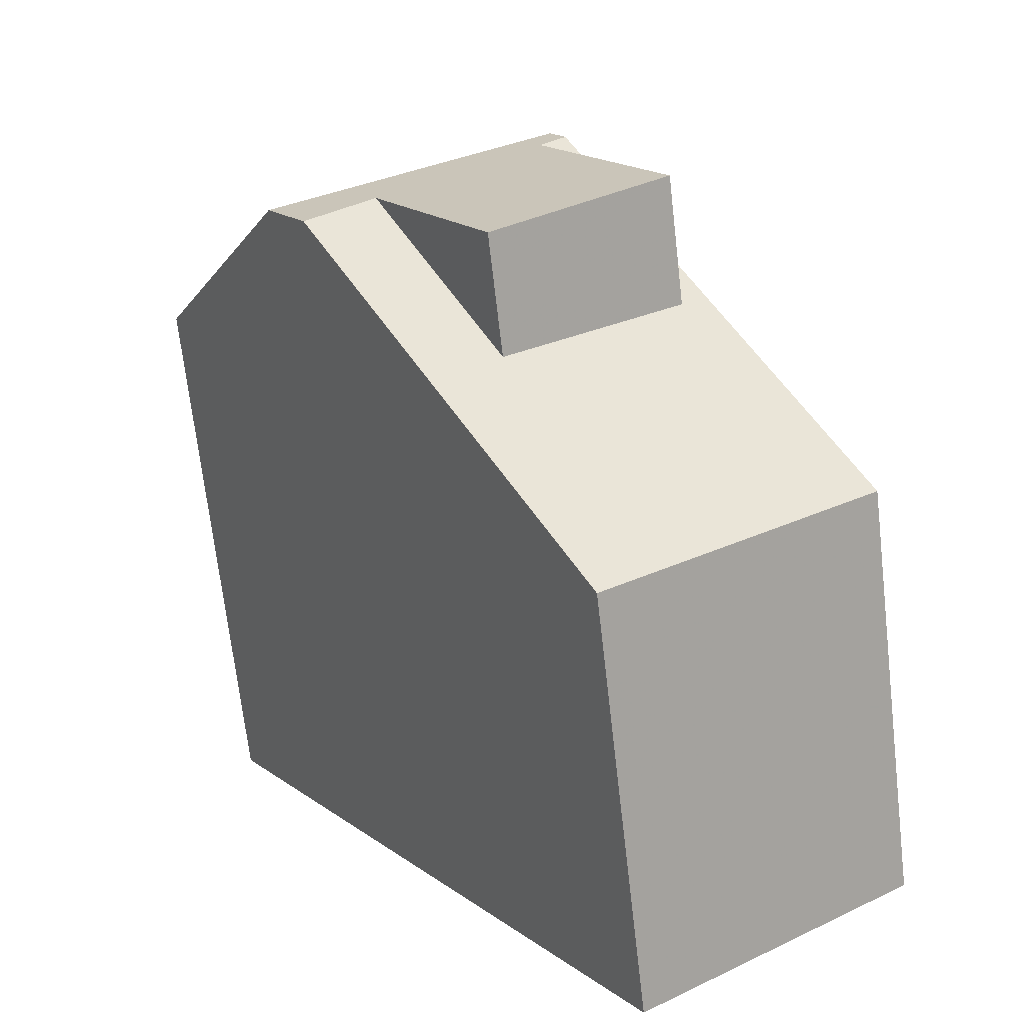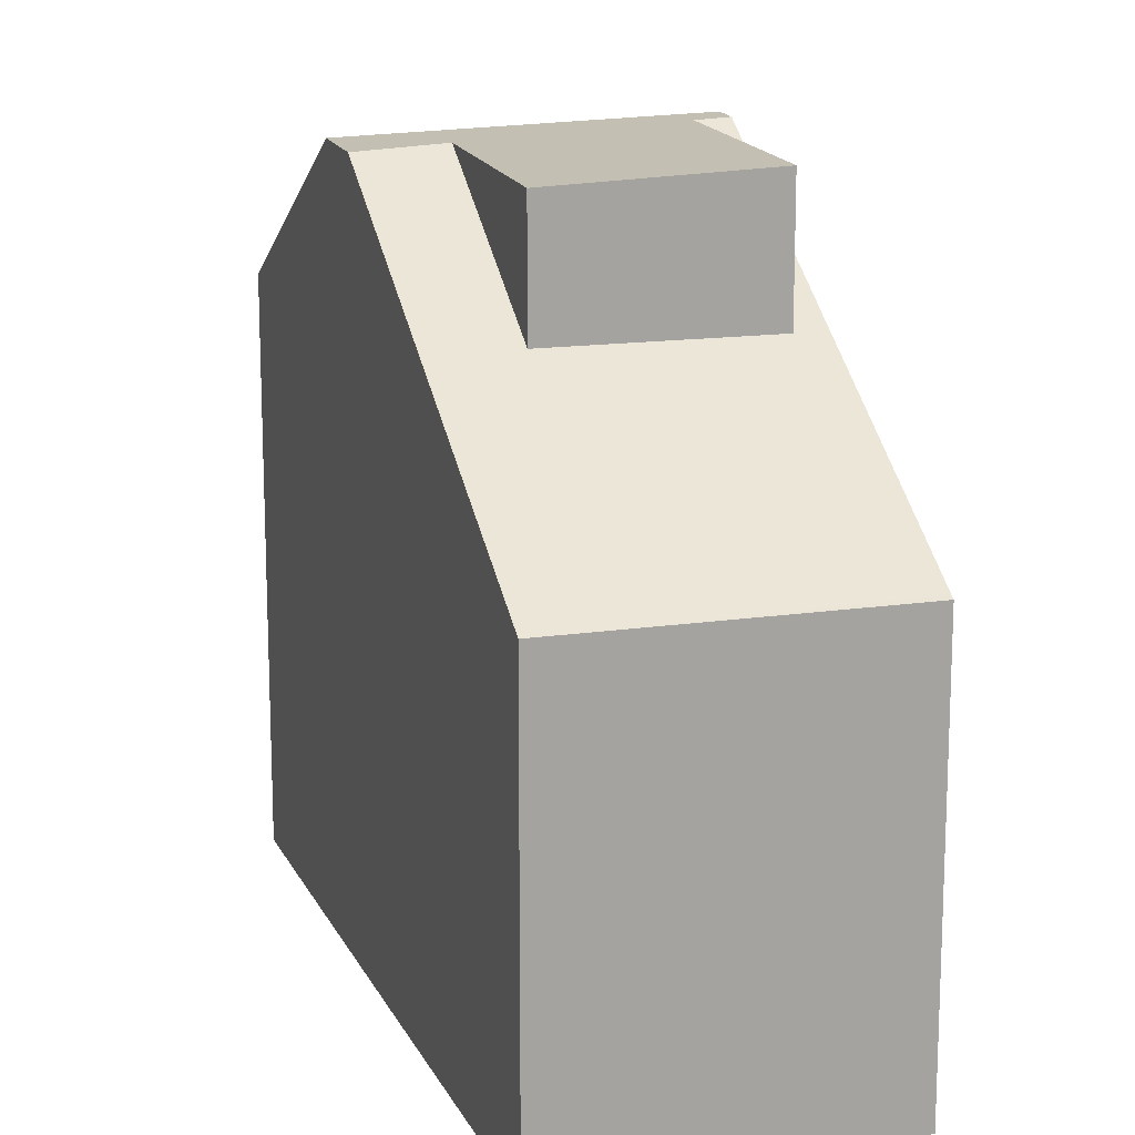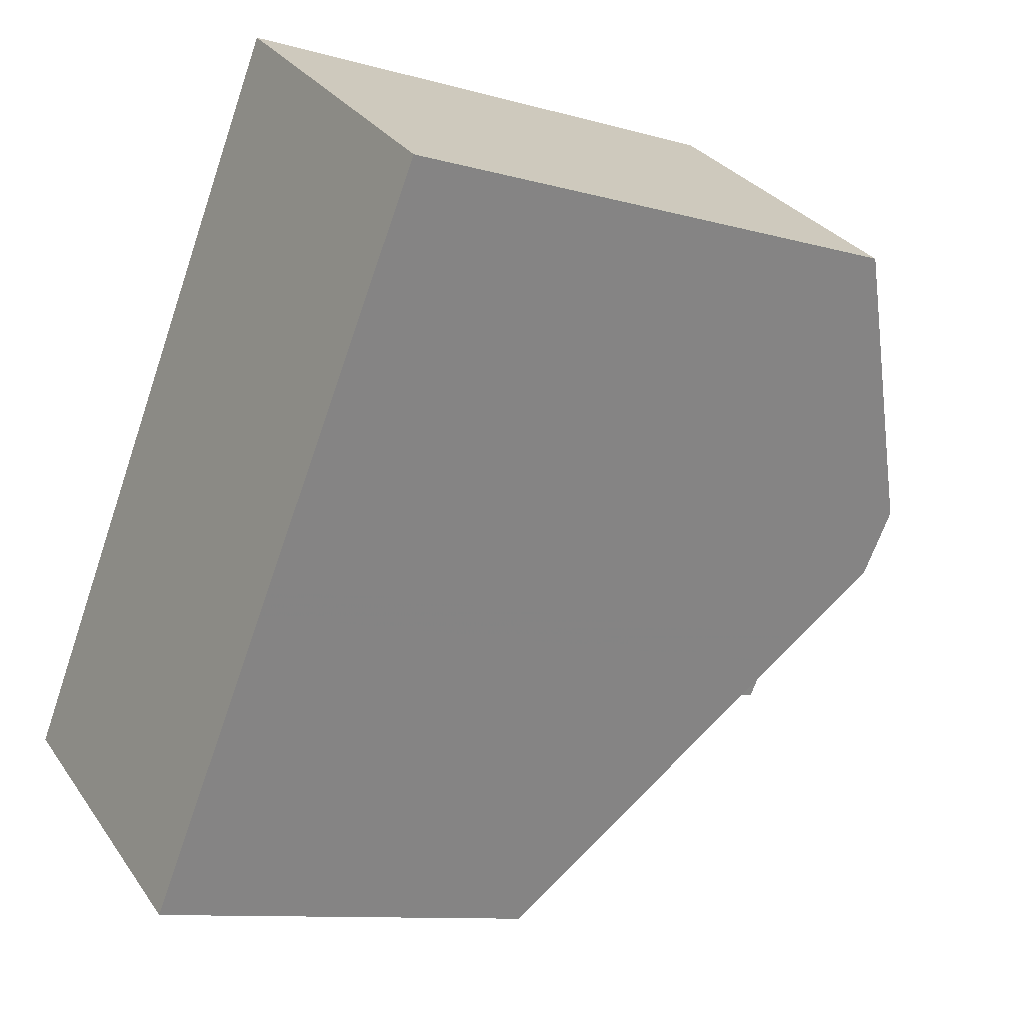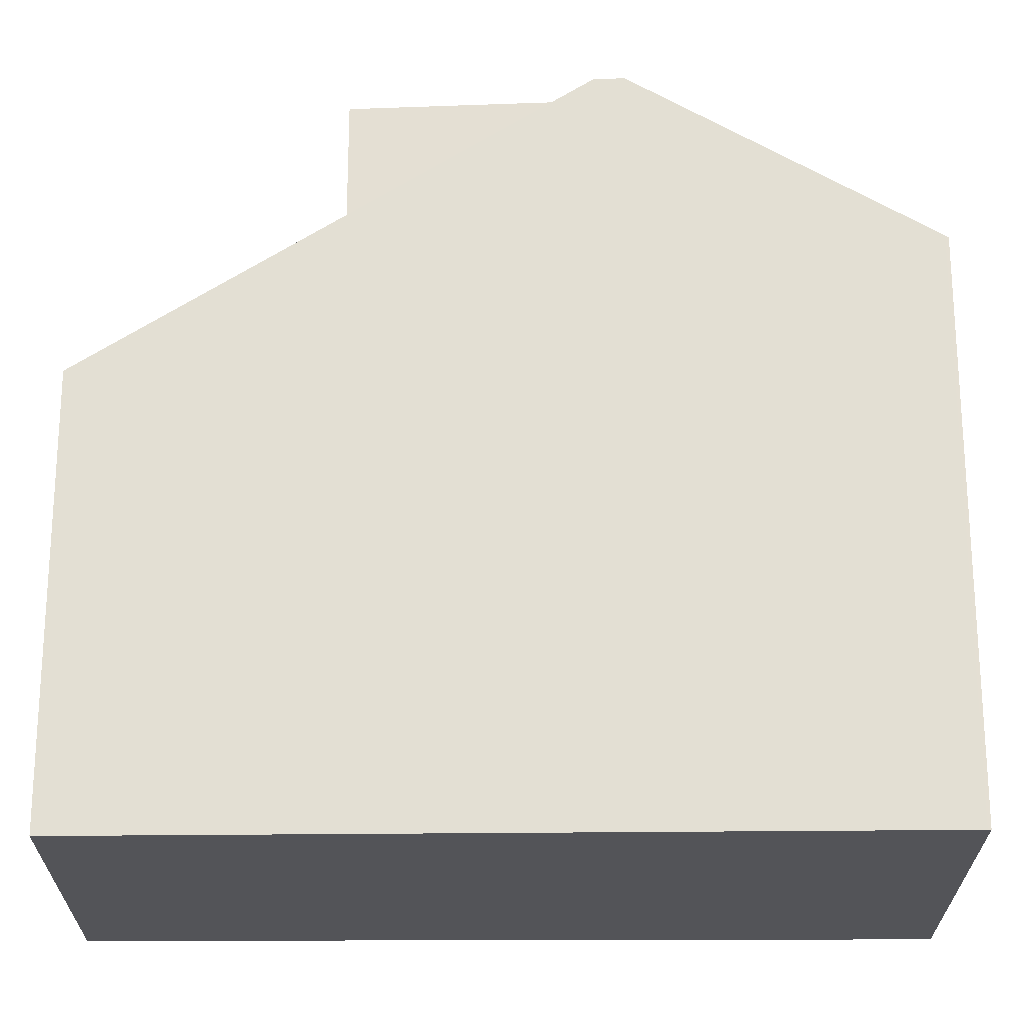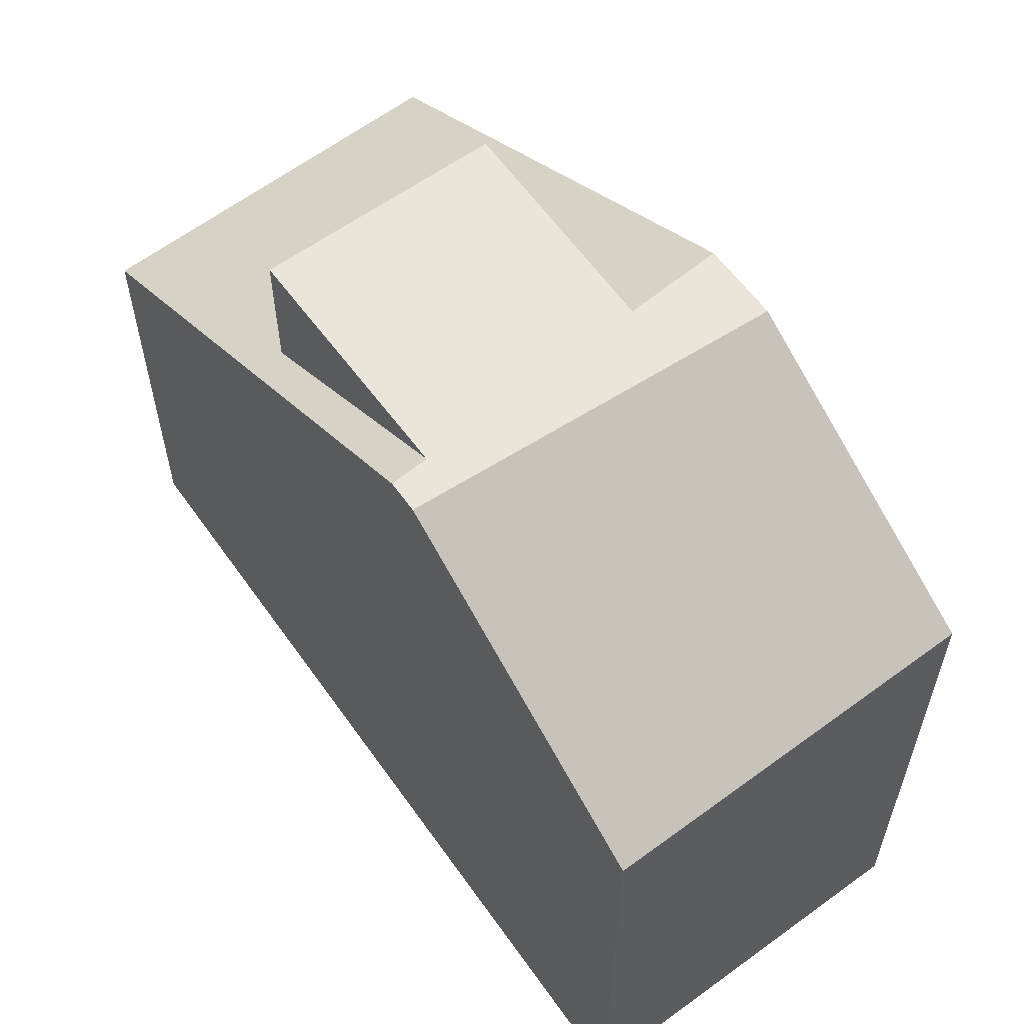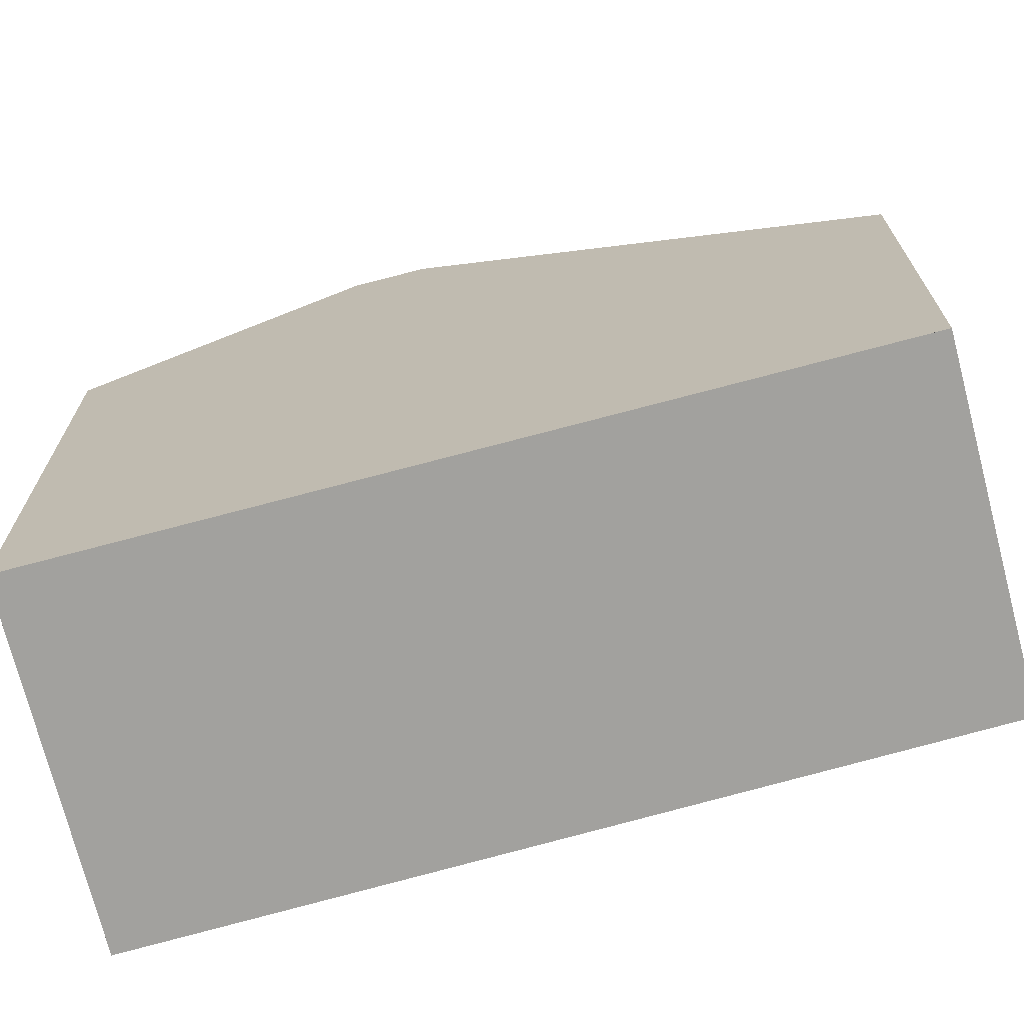
<metadata>
{"format":"obj","ext":"obj","renderer":"f3d","projection":"perspective","resolution":1024,"background":"white","views":[{"elev":-70.0,"azim":6.6,"up":"+Y"},{"elev":15.6,"azim":15.7,"up":"+Z"},{"elev":-10.4,"azim":-125.5,"up":"+Y"},{"elev":-23.6,"azim":124.7,"up":"+Z"},{"elev":62.5,"azim":178.2,"up":"+Z"},{"elev":-72.1,"azim":-40.8,"up":"+Z"}]}
</metadata>
<code>
v -631.7 -1852 4.739
v -628.7 -1850 4.704
v -636.6 -1845 6.101
v -633.5 -1843 6.078
v -634.5 -1848 7.824
v -631.6 -1846 7.952
v -631.9 -1846 7.939
v -628.9 -1850 4.707
v -634.5 -1848 7.824
v -634 -1849 7.232
v -631.6 -1846 7.952
v -634.5 -1848 7.824
v -634.9 -1848 7.851
v -631.7 -1846 7.963
v -633.8 -1843 6.081
v -632.1 -1846 7.952
v -634.9 -1848 7.852
v -636.5 -1845 6.1
v -636.6 -1845 6.107
v -636.5 -1845 6.107
v -633.8 -1843 6.1
v -635.9 -1845 6.096
v -635.9 -1845 6.105
v -634.2 -1847 7.876
v -635.7 -1845 6.105
v -635.7 -1844 6.095
v -634.1 -1847 7.881
v -631.7 -1846 7.963
v -634.9 -1848 7.851
v -631.9 -1846 7.939
v -633.7 -1848 7.857
v -632.1 -1846 7.952
v -630.5 -1848 6.395
v -631.9 -1846 7.939
v -630.5 -1848 7.853
v -634.9 -1848 7.852
v -634.5 -1848 7.824
v -633.5 -1843 6.099
v -634.2 -1847 7.876
v -633.9 -1848 7.852
v -631 -1852 4.731
v -633.9 -1848 7.852
v -633.7 -1848 7.857
v -634.1 -1847 7.881
v -632.5 -1849 7.777
v -632.5 -1849 6.418
v -633.7 -1848 7.857
v -631 -1852 4.73
v -631 -1852 4.747
v -629 -1850 4.734
v -628.7 -1850 4.732
v -631.1 -1852 4.748
v -631.7 -1852 4.752
v -632.5 -1849 7.777
v -630.5 -1848 7.853
v -630.5 -1848 6.395
v -632.5 -1849 6.418
v -630.2 -1848 6.392
v -630.5 -1848 6.395
v -630.5 -1848 7.853
v -632.6 -1850 6.419
v -633.2 -1850 6.427
v -632.5 -1849 7.777
v -632.5 -1849 6.418
v -631 -1847 6.979
v -633 -1849 7.002
v -630.7 -1847 6.976
v -631 -1847 6.979
v -631 -1847 7.886
v -633.1 -1849 7.003
v -633.8 -1849 7.011
v -633 -1849 7.809
v -631 -1847 7.886
v -633 -1849 7.809
v -633 -1849 7.002
v -631.7 -1852 4.752
v -631.7 -1852 4.739
v -631.7 -1852 0
v -631.7 -1852 0
v -628.9 -1850 4.707
v -628.7 -1850 4.704
v -628.7 -1850 0
v -628.9 -1850 0
v -636.5 -1845 6.1
v -636.6 -1845 6.101
v -636.6 -1845 0
v -636.5 -1845 0
v -633.5 -1843 6.099
v -633.5 -1843 6.078
v -633.5 -1843 0
v -633.5 -1843 0
v -630.7 -1847 6.976
v -631.6 -1846 7.952
v -631.6 -1846 -8.882e-16
v -630.7 -1847 0
v -631 -1852 4.73
v -628.9 -1850 4.707
v -628.9 -1850 0
v -631 -1852 0
v -634.5 -1848 7.824
v -634 -1849 7.232
v -634 -1849 8.882e-16
v -634.5 -1848 -8.882e-16
v -634.9 -1848 7.851
v -634.5 -1848 7.824
v -634.5 -1848 -8.882e-16
v -634.9 -1848 0
v -636.6 -1845 6.107
v -634.9 -1848 7.851
v -634.9 -1848 0
v -636.6 -1845 8.882e-16
v -633.5 -1843 6.078
v -633.8 -1843 6.081
v -633.8 -1843 8.882e-16
v -633.5 -1843 0
v -635.9 -1845 6.096
v -636.5 -1845 6.1
v -636.5 -1845 0
v -635.9 -1845 8.882e-16
v -636.6 -1845 6.101
v -636.6 -1845 6.107
v -636.6 -1845 8.882e-16
v -636.6 -1845 0
v -635.7 -1844 6.095
v -635.9 -1845 6.096
v -635.9 -1845 8.882e-16
v -635.7 -1844 0
v -633.8 -1843 6.081
v -635.7 -1844 6.095
v -635.7 -1844 0
v -633.8 -1843 8.882e-16
v -631.6 -1846 7.952
v -631.7 -1846 7.963
v -631.7 -1846 0
v -631.6 -1846 -8.882e-16
v -631.7 -1846 7.963
v -633.5 -1843 6.099
v -633.5 -1843 0
v -631.7 -1846 0
v -631.7 -1852 4.739
v -631 -1852 4.731
v -631 -1852 0
v -631.7 -1852 0
v -631 -1852 4.731
v -631 -1852 4.73
v -631 -1852 0
v -631 -1852 0
v -628.7 -1850 4.704
v -628.7 -1850 4.732
v -628.7 -1850 -8.882e-16
v -628.7 -1850 0
v -633.2 -1850 6.427
v -631.7 -1852 4.752
v -631.7 -1852 0
v -633.2 -1850 -8.882e-16
v -628.7 -1850 4.732
v -630.2 -1848 6.392
v -630.2 -1848 0
v -628.7 -1850 -8.882e-16
v -633.8 -1849 7.011
v -633.2 -1850 6.427
v -633.2 -1850 -8.882e-16
v -633.8 -1849 0
v -630.2 -1848 6.392
v -630.7 -1847 6.976
v -630.7 -1847 0
v -630.2 -1848 0
v -634 -1849 7.232
v -633.8 -1849 7.011
v -633.8 -1849 0
v -634 -1849 8.882e-16
v -631.7 -1852 0
v -636.6 -1845 0
v -633.5 -1843 0
v -628.7 -1850 0
f 51 2 8 50
f 10 5 9
f 49 48 41 52
f 24 17 20 23
f 38 14 16 21
f 20 17 13 19
f 19 3 18 20
f 23 20 18 22
f 26 15 21 25
f 25 21 16 27
f 25 23 22 26
f 27 24 23 25
f 42 37 36 39
f 32 28 11 34
f 37 12 29 36
f 21 15 4 38
f 52 41 1 53
f 44 32 34 43
f 45 35 33 46
f 43 42 39 44
f 50 8 48 49
f 65 7 6 67
f 69 30 68
f 70 40 47 66
f 71 10 9 40 70
f 73 55 54 72
f 56 50 49 57
f 58 51 50 56
f 57 49 52 61
f 61 52 53 62
f 75 64 63 74
f 67 58 56 65
f 68 59 60 69
f 66 57 61 70
f 70 61 62 71
f 72 43 34 73
f 74 31 75
f 77 78 79 76
f 81 82 83 80
f 85 86 87 84
f 89 90 91 88
f 93 94 95 92
f 97 98 99 96
f 101 102 103 100
f 105 106 107 104
f 109 110 111 108
f 113 114 115 112
f 117 118 119 116
f 121 122 123 120
f 125 126 127 124
f 129 130 131 128
f 133 134 135 132
f 137 138 139 136
f 141 142 143 140
f 145 146 147 144
f 149 150 151 148
f 153 154 155 152
f 157 158 159 156
f 161 162 163 160
f 165 166 167 164
f 169 170 171 168
f 173 174 175 172

</code>
